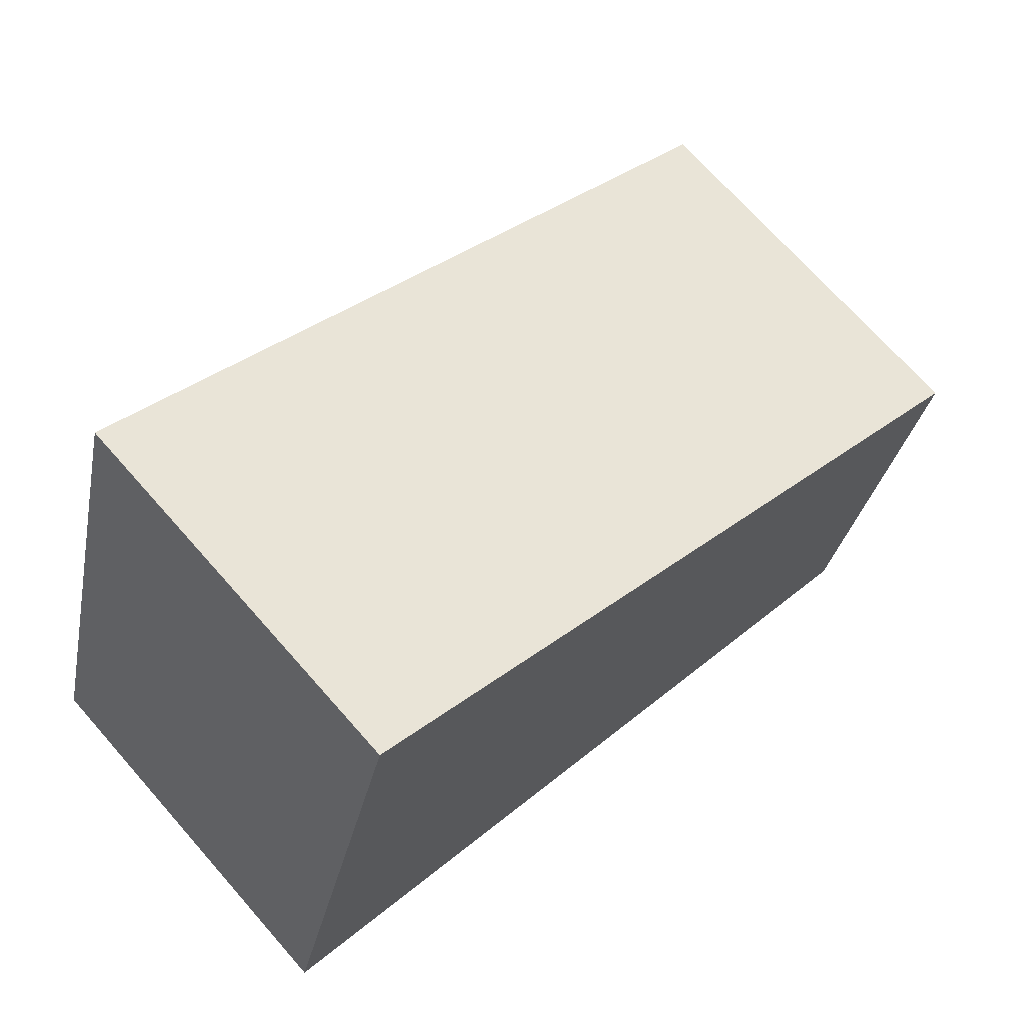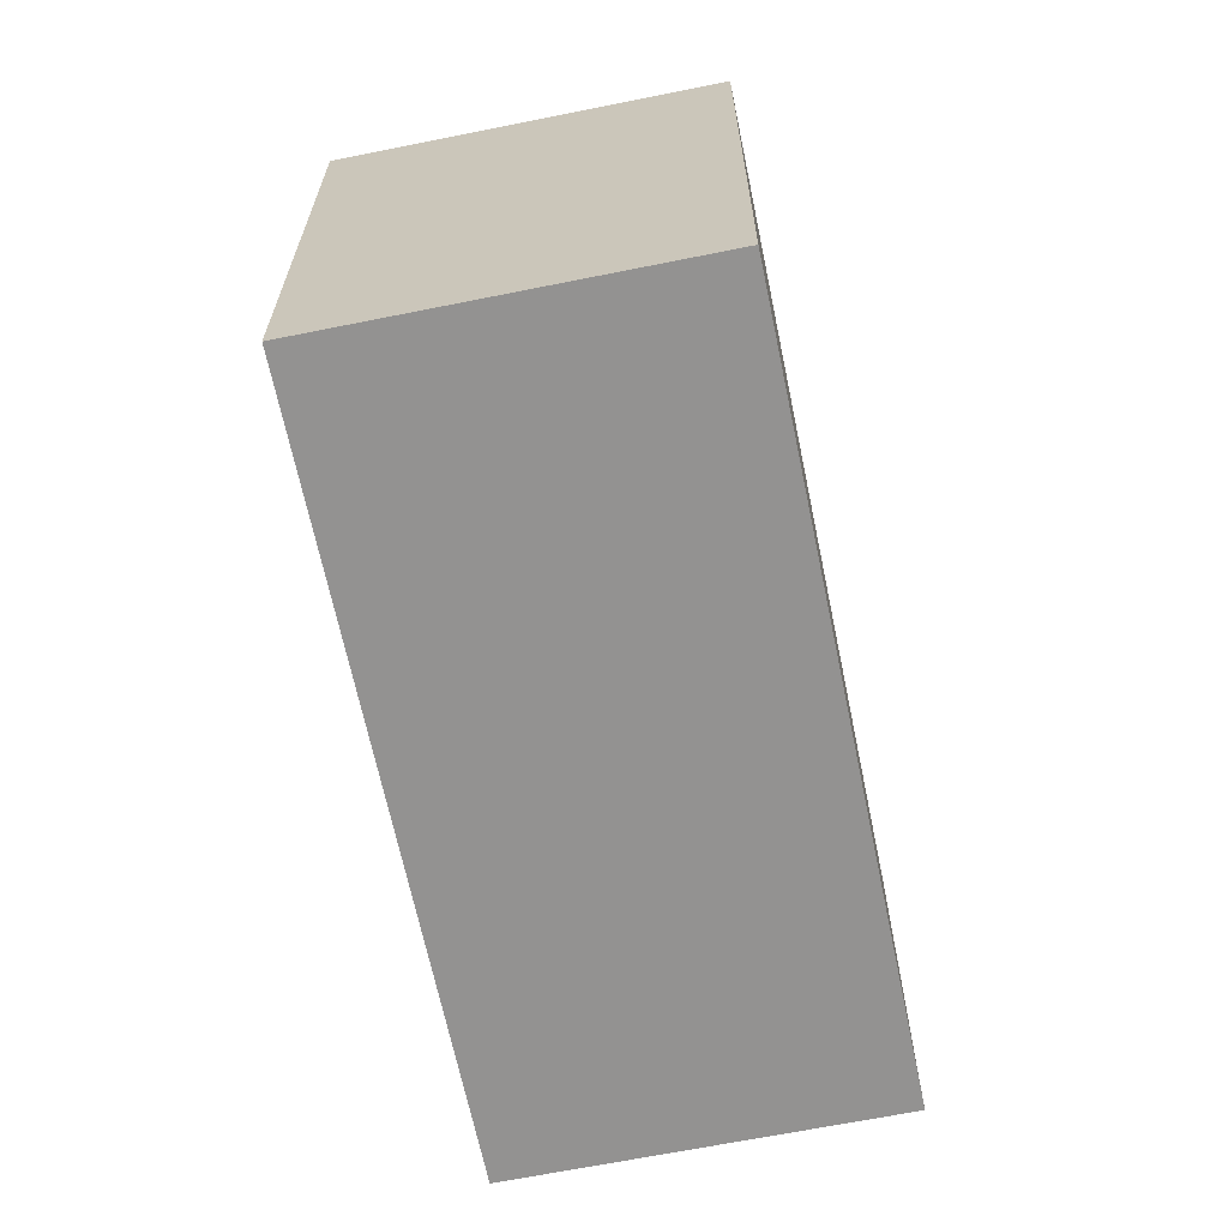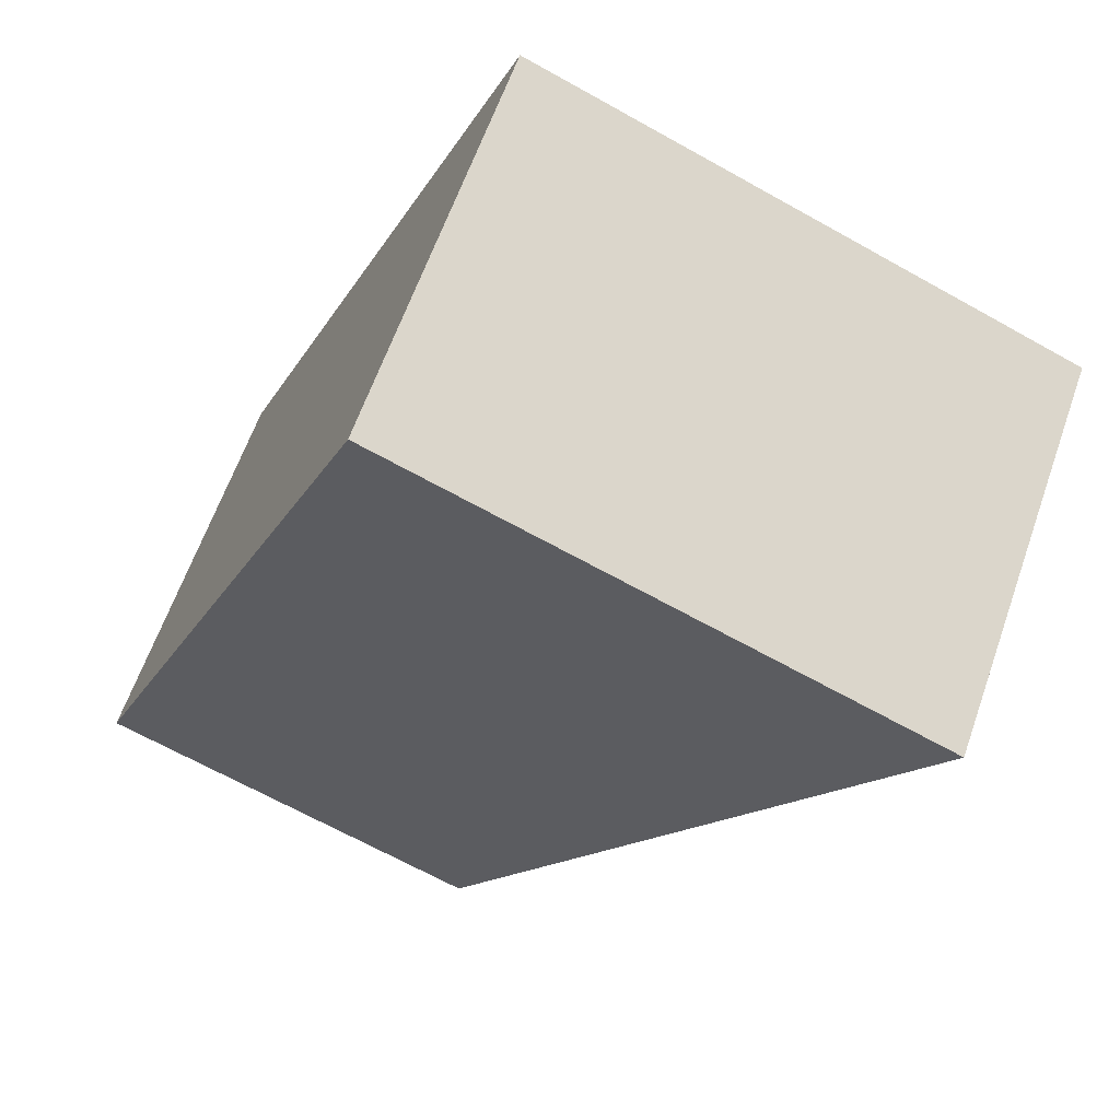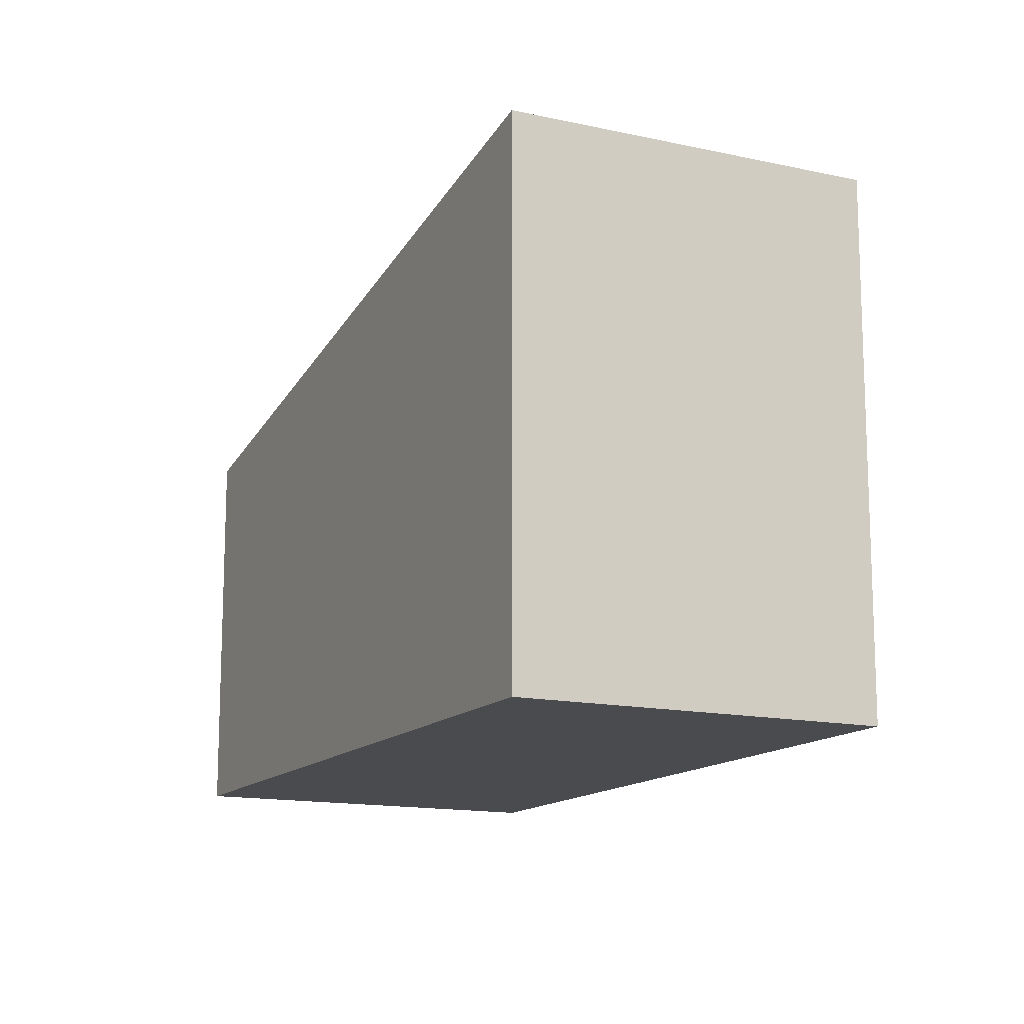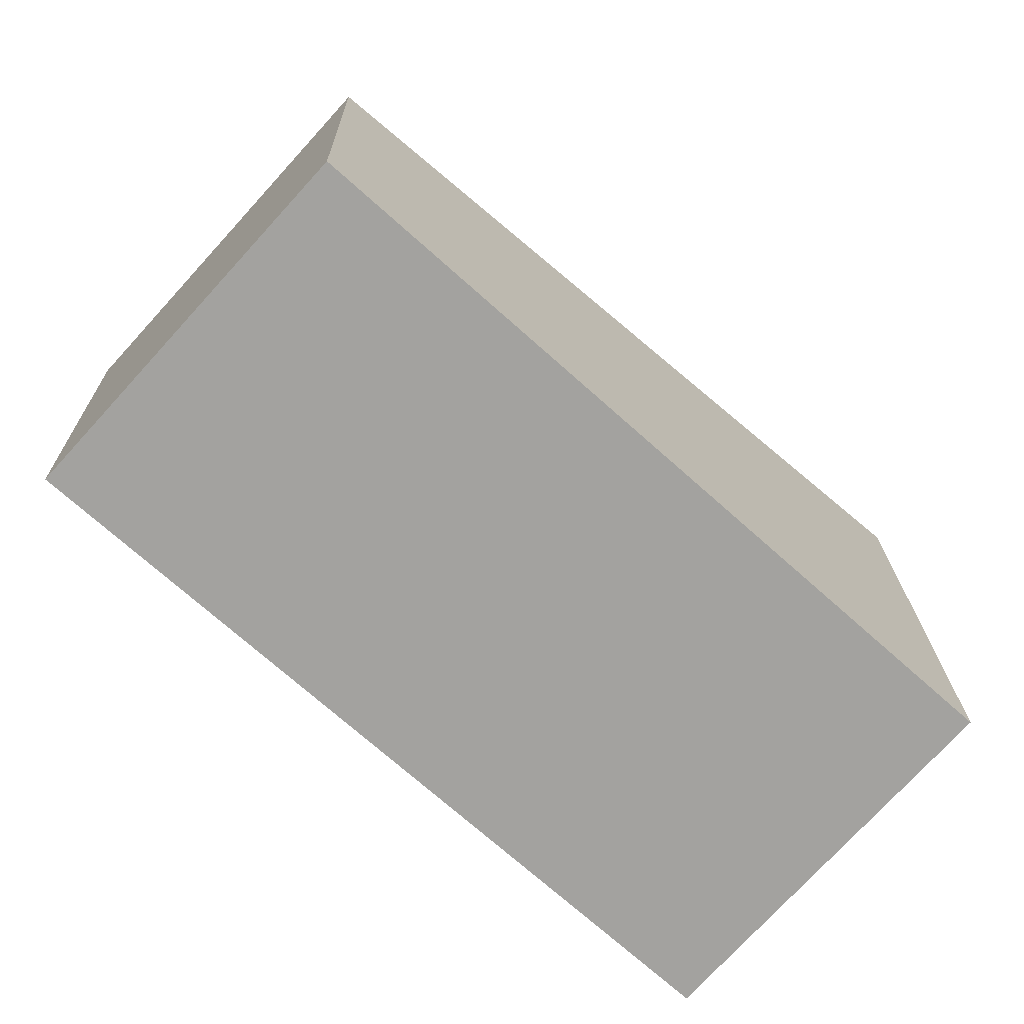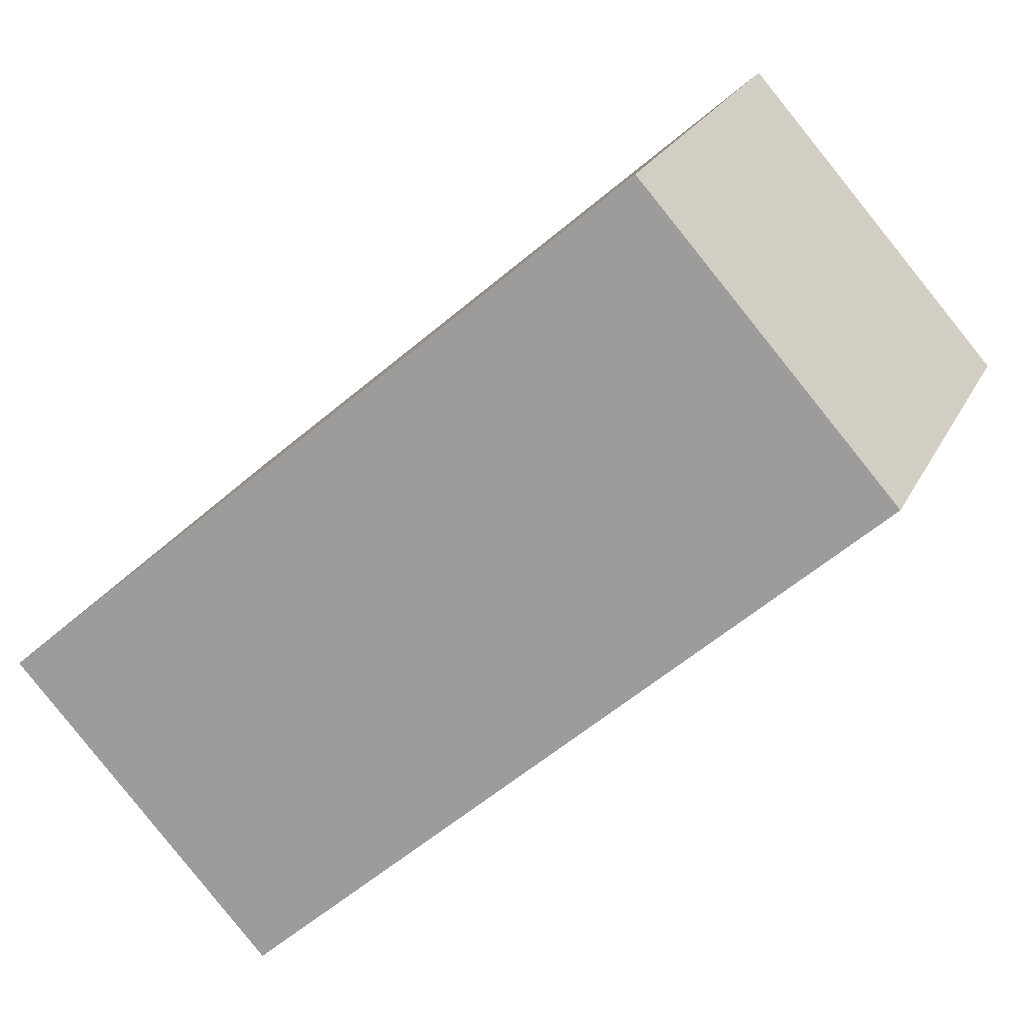
<metadata>
{"format":"obj","ext":"obj","renderer":"f3d","projection":"perspective","resolution":1024,"background":"white","views":[{"elev":-29.8,"azim":169.3,"up":"+Z"},{"elev":-66.4,"azim":143.6,"up":"+Y"},{"elev":-66.2,"azim":60.6,"up":"+Z"},{"elev":-14.0,"azim":105.9,"up":"+Y"},{"elev":17.6,"azim":-0.9,"up":"+Z"},{"elev":24.2,"azim":-158.6,"up":"+Z"}]}
</metadata>
<code>
v  8.376 7.87 -7.509
v  3.693 5.616 4.075
v  12.07 7.87 -3.433
v  0 5.615 3.438e-16
v  12.07 2.102e-16 -3.433
v  8.376 4.598e-16 -7.509
v  0 0 0
v  3.693 -2.495e-16 4.075
g defaultobject
f 1 2 3
f 2 1 4
f 5 1 3
f 1 5 6
f 6 4 1
f 4 6 7
f 4 8 2
f 8 4 7
f 2 5 3
f 5 2 8
f 8 6 5
f 6 8 7

</code>
